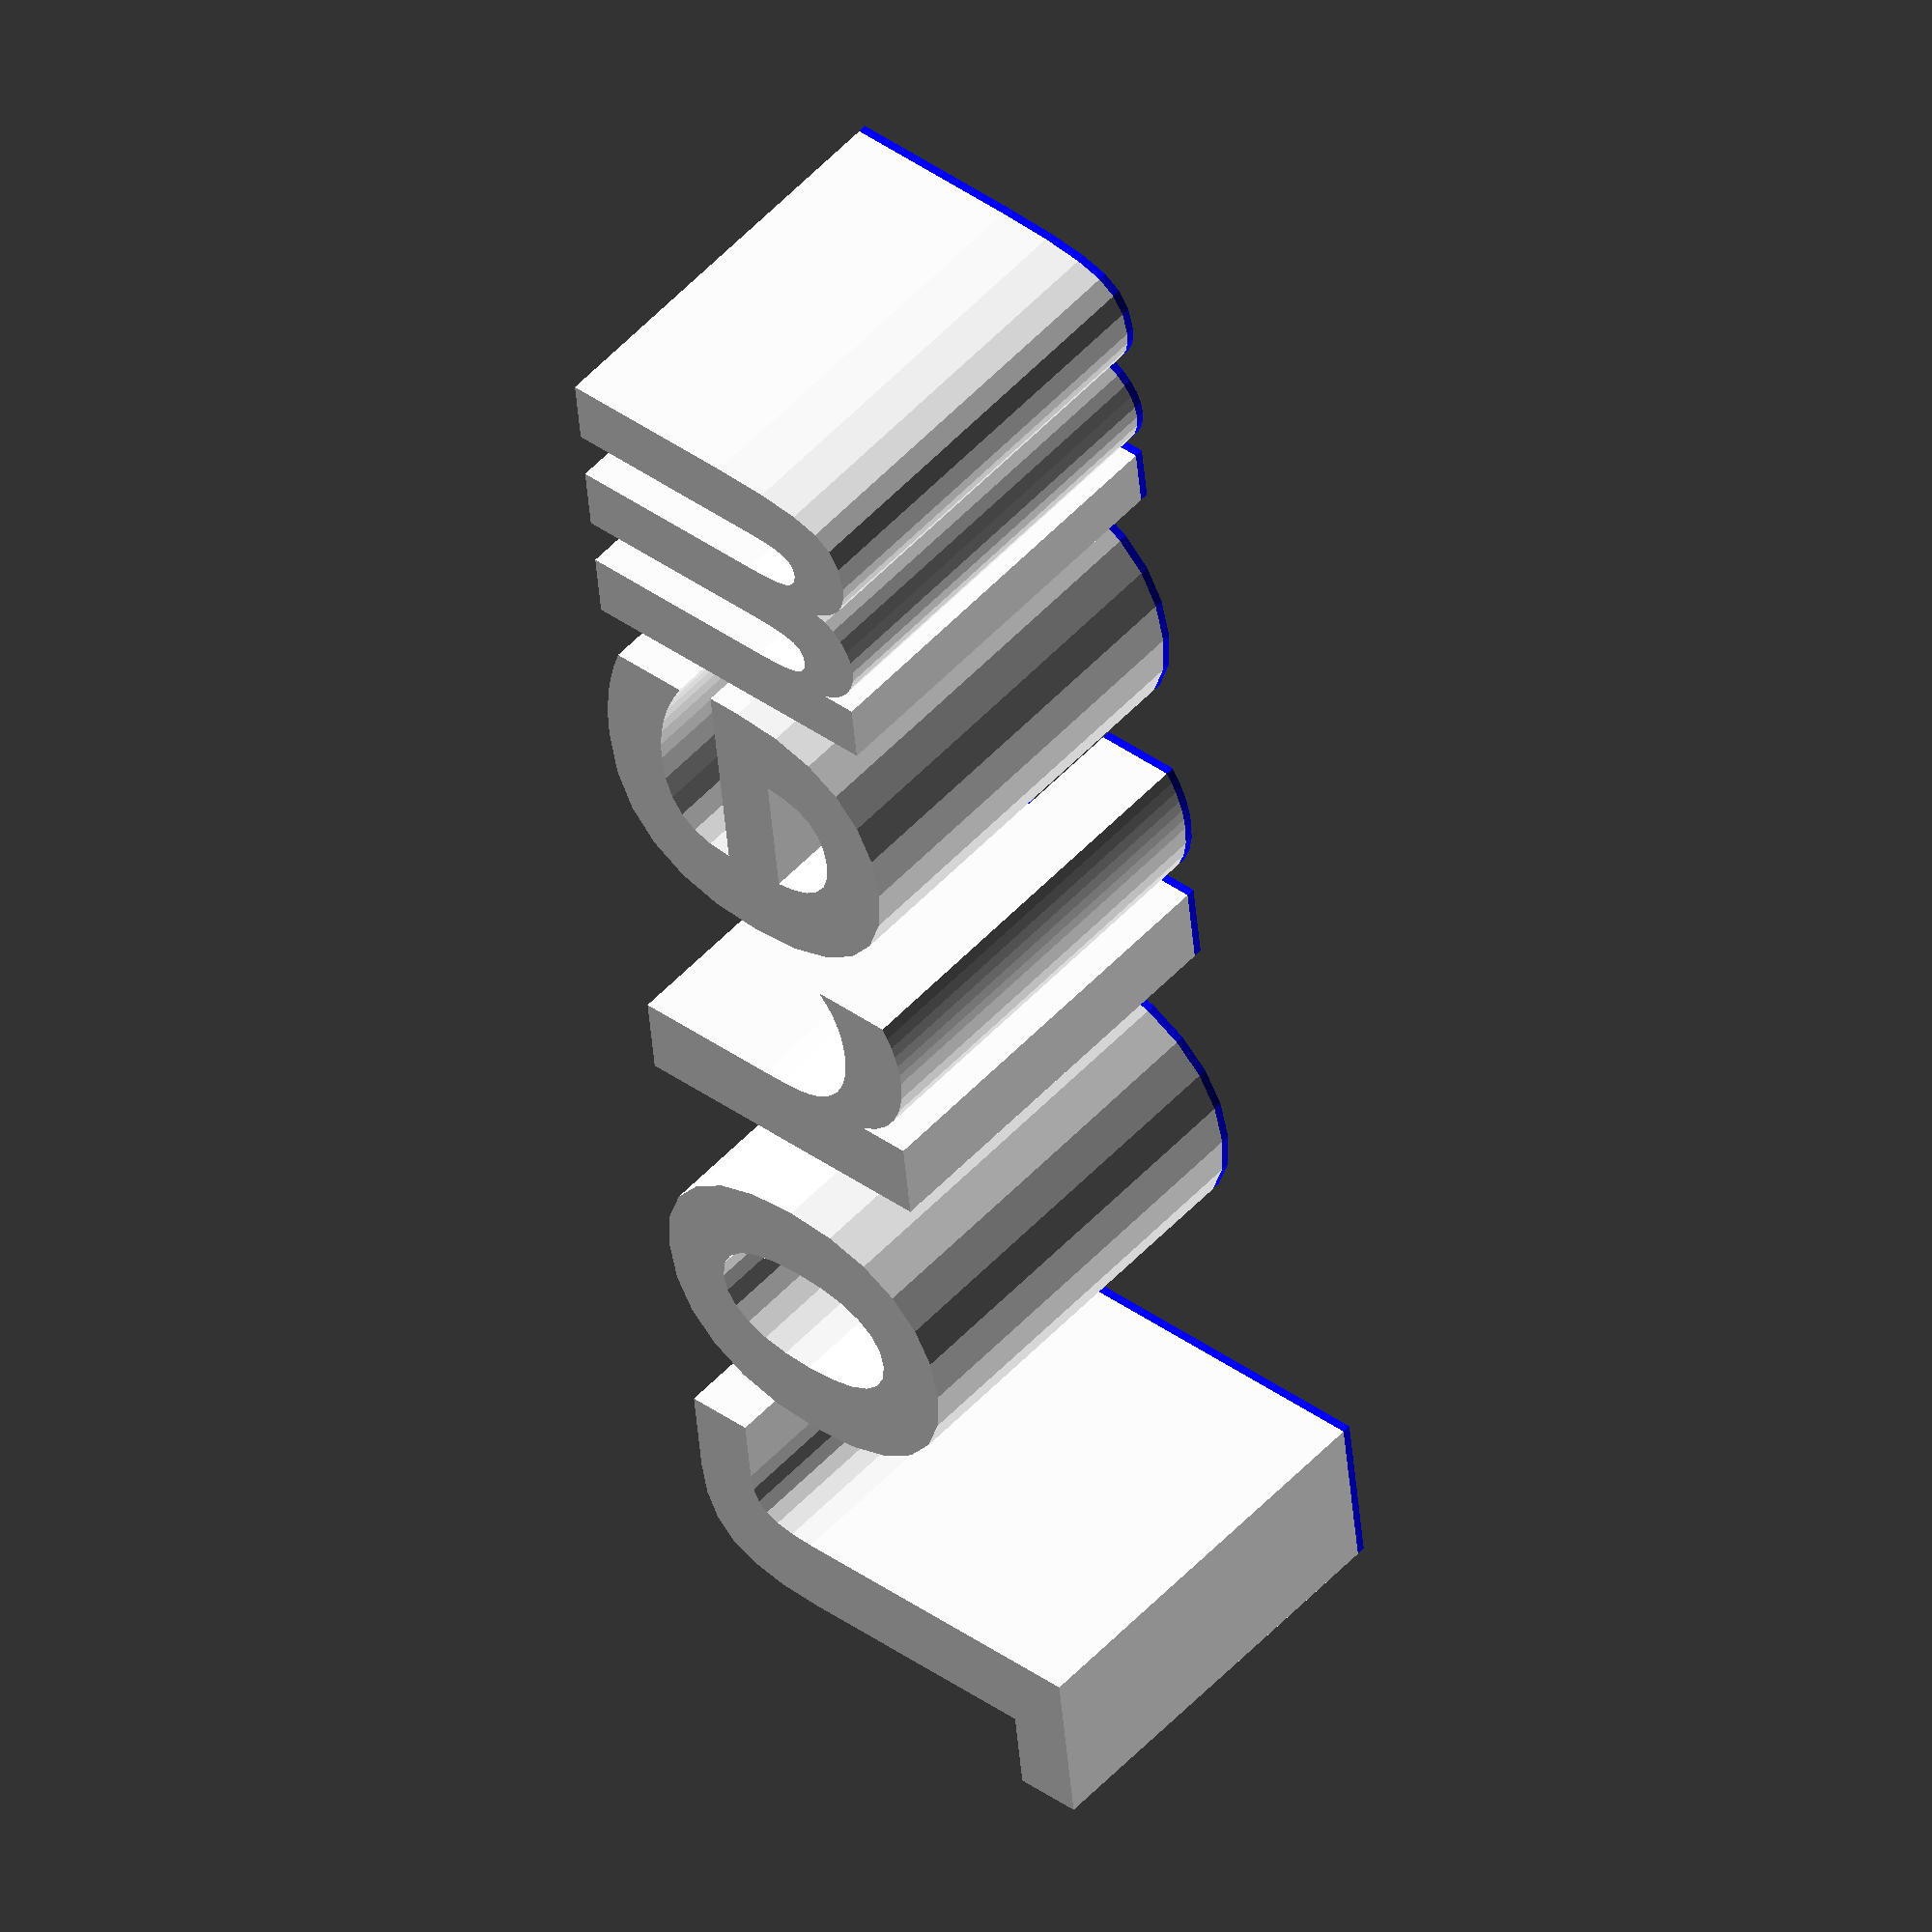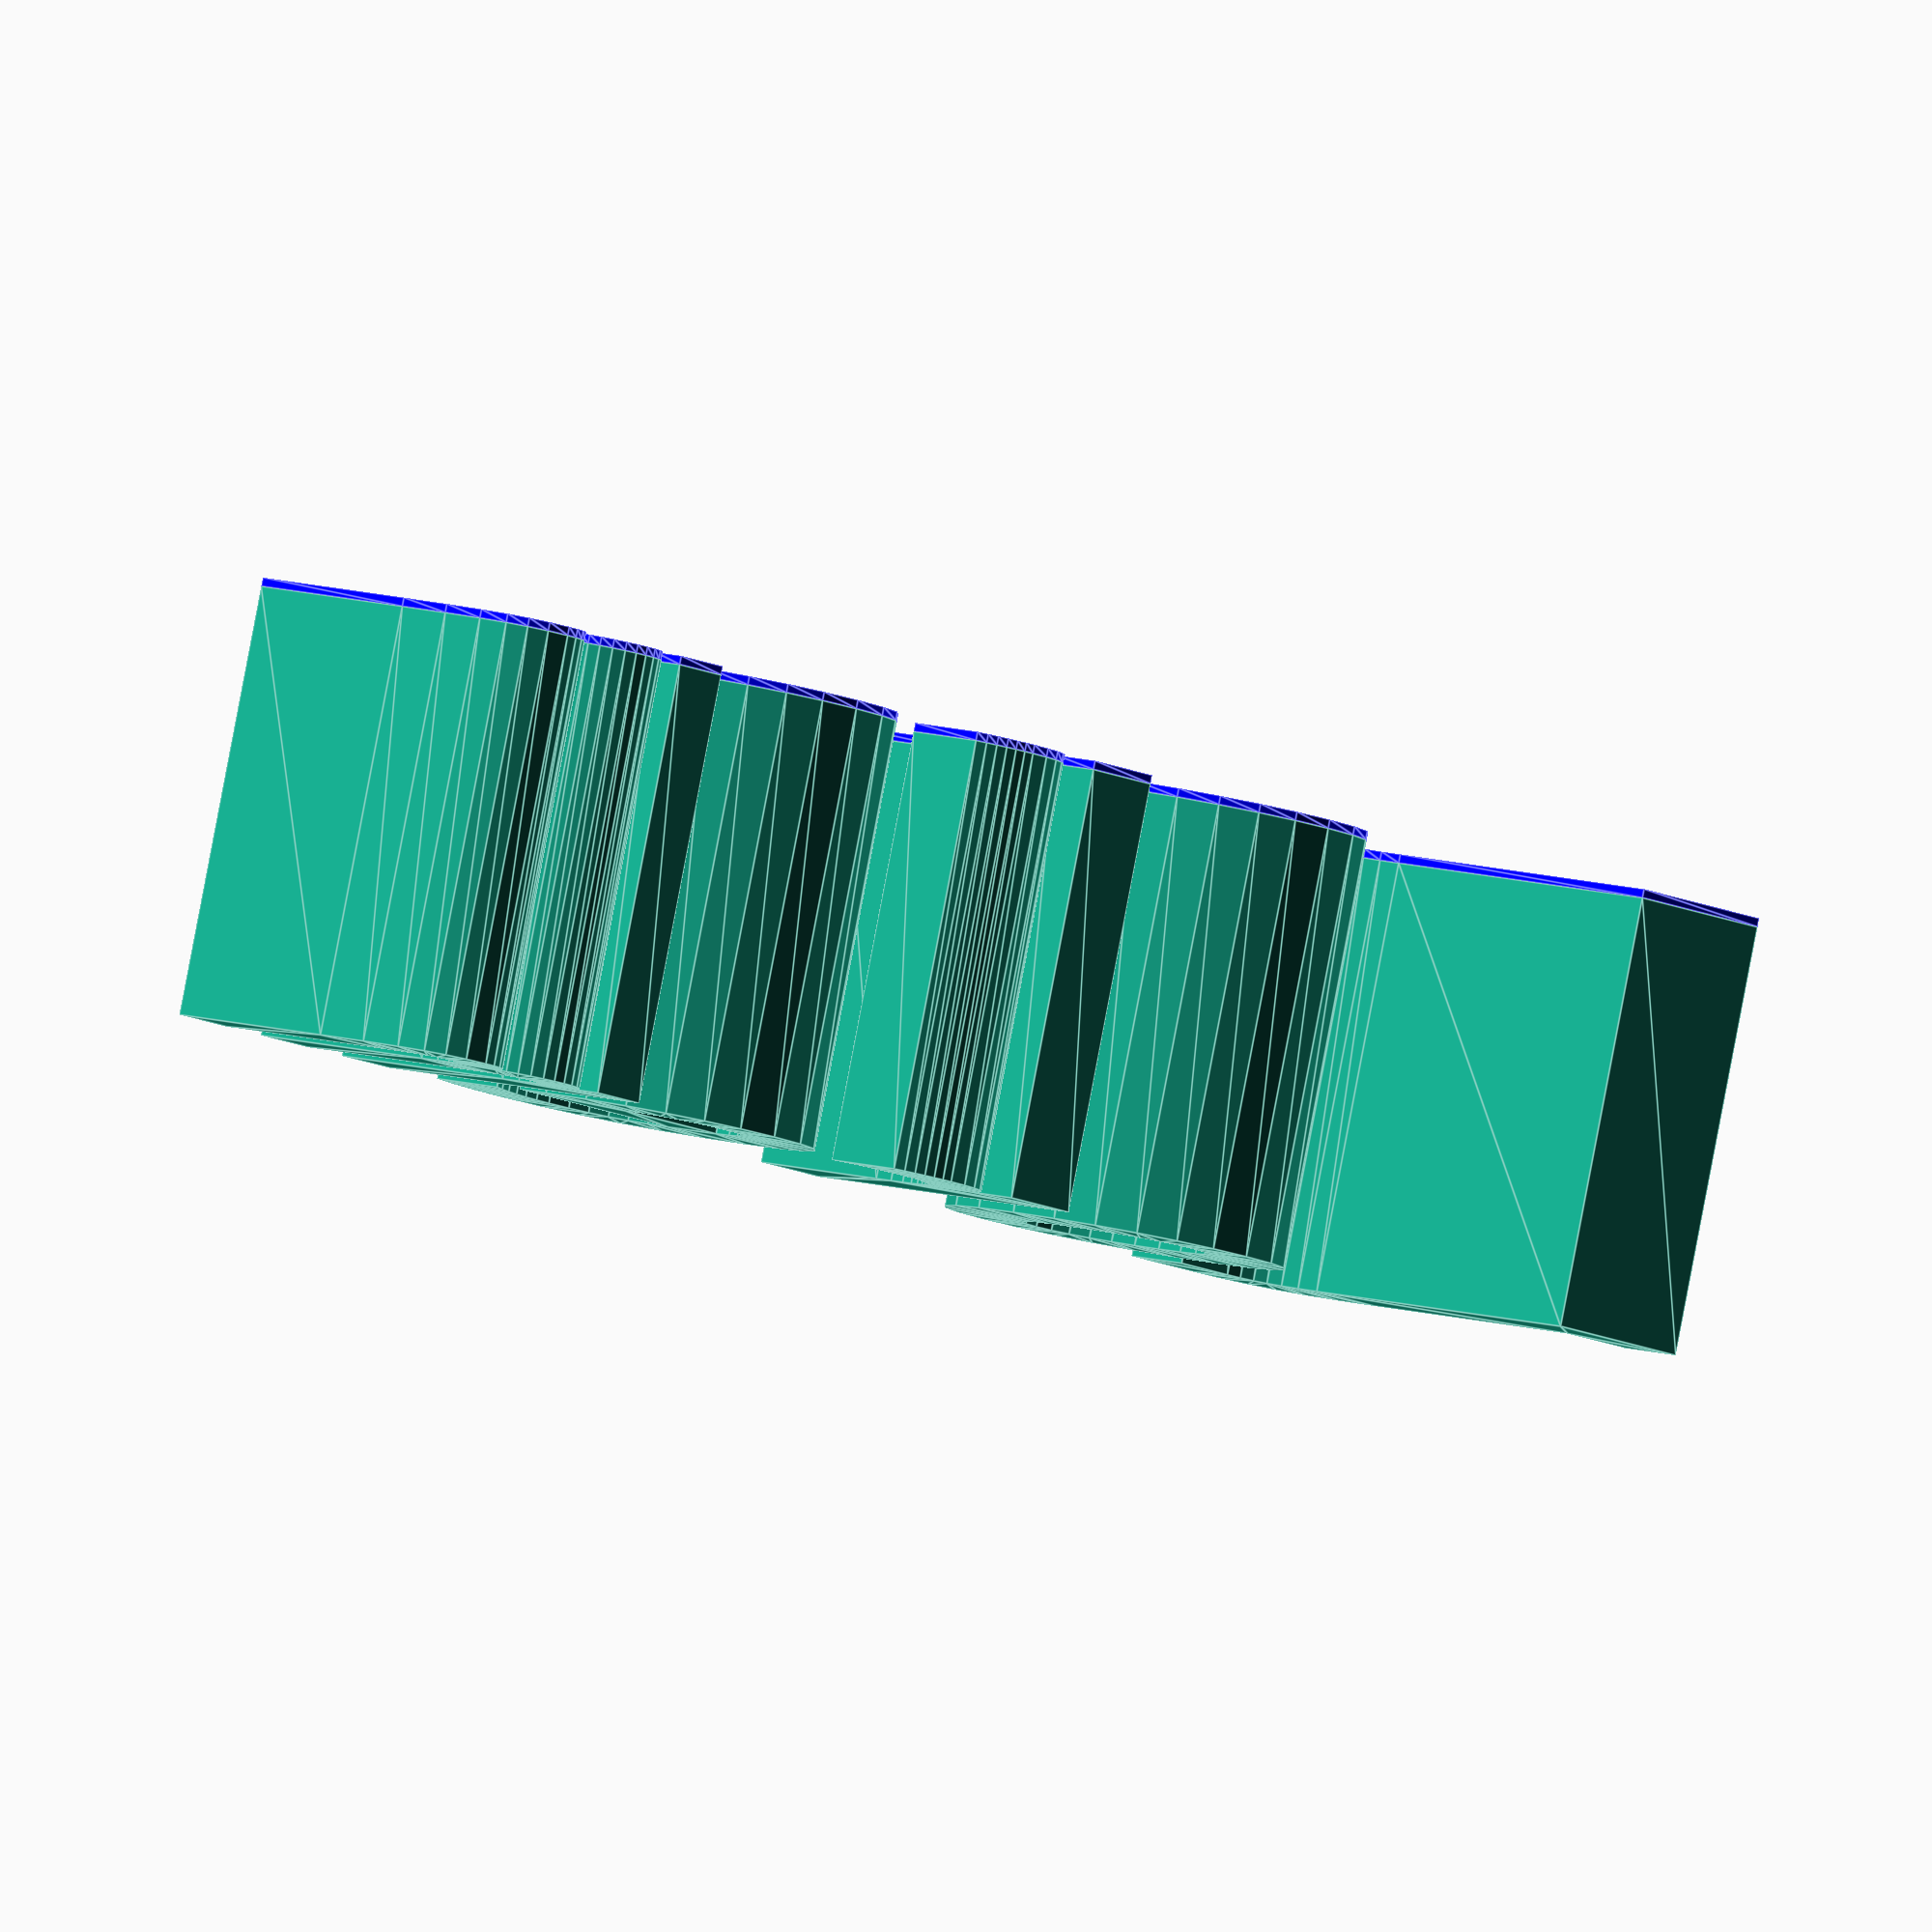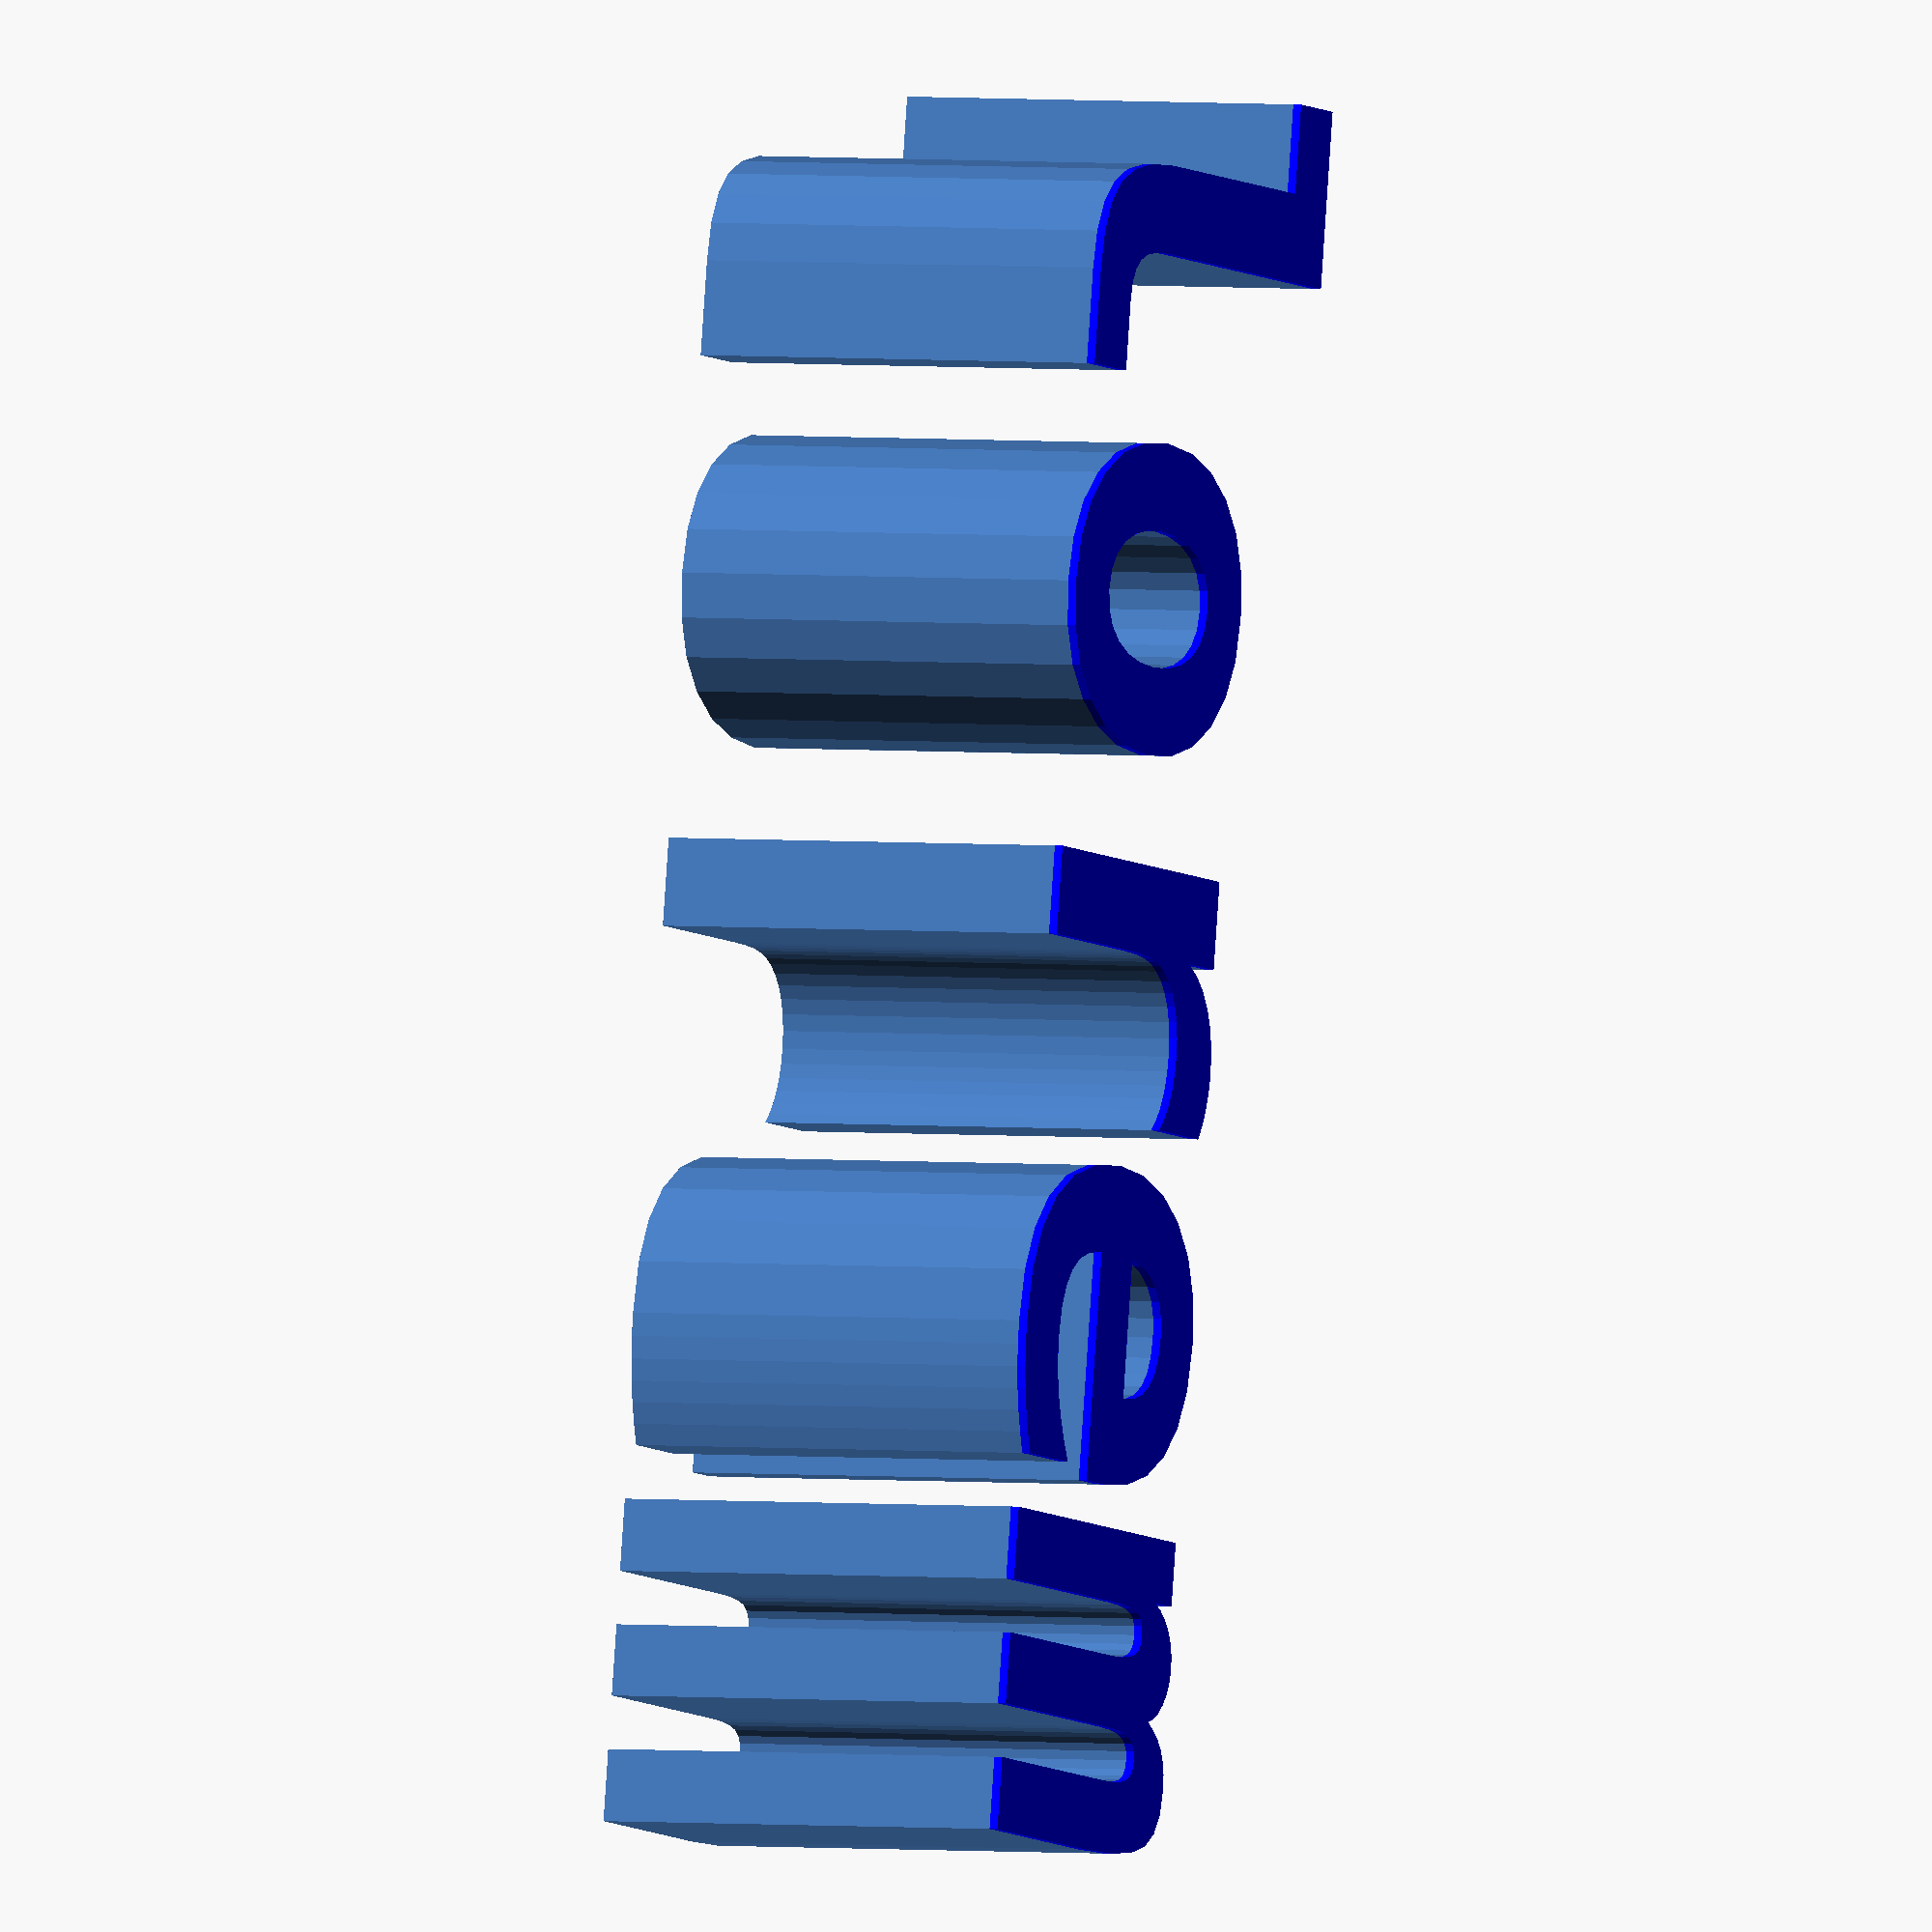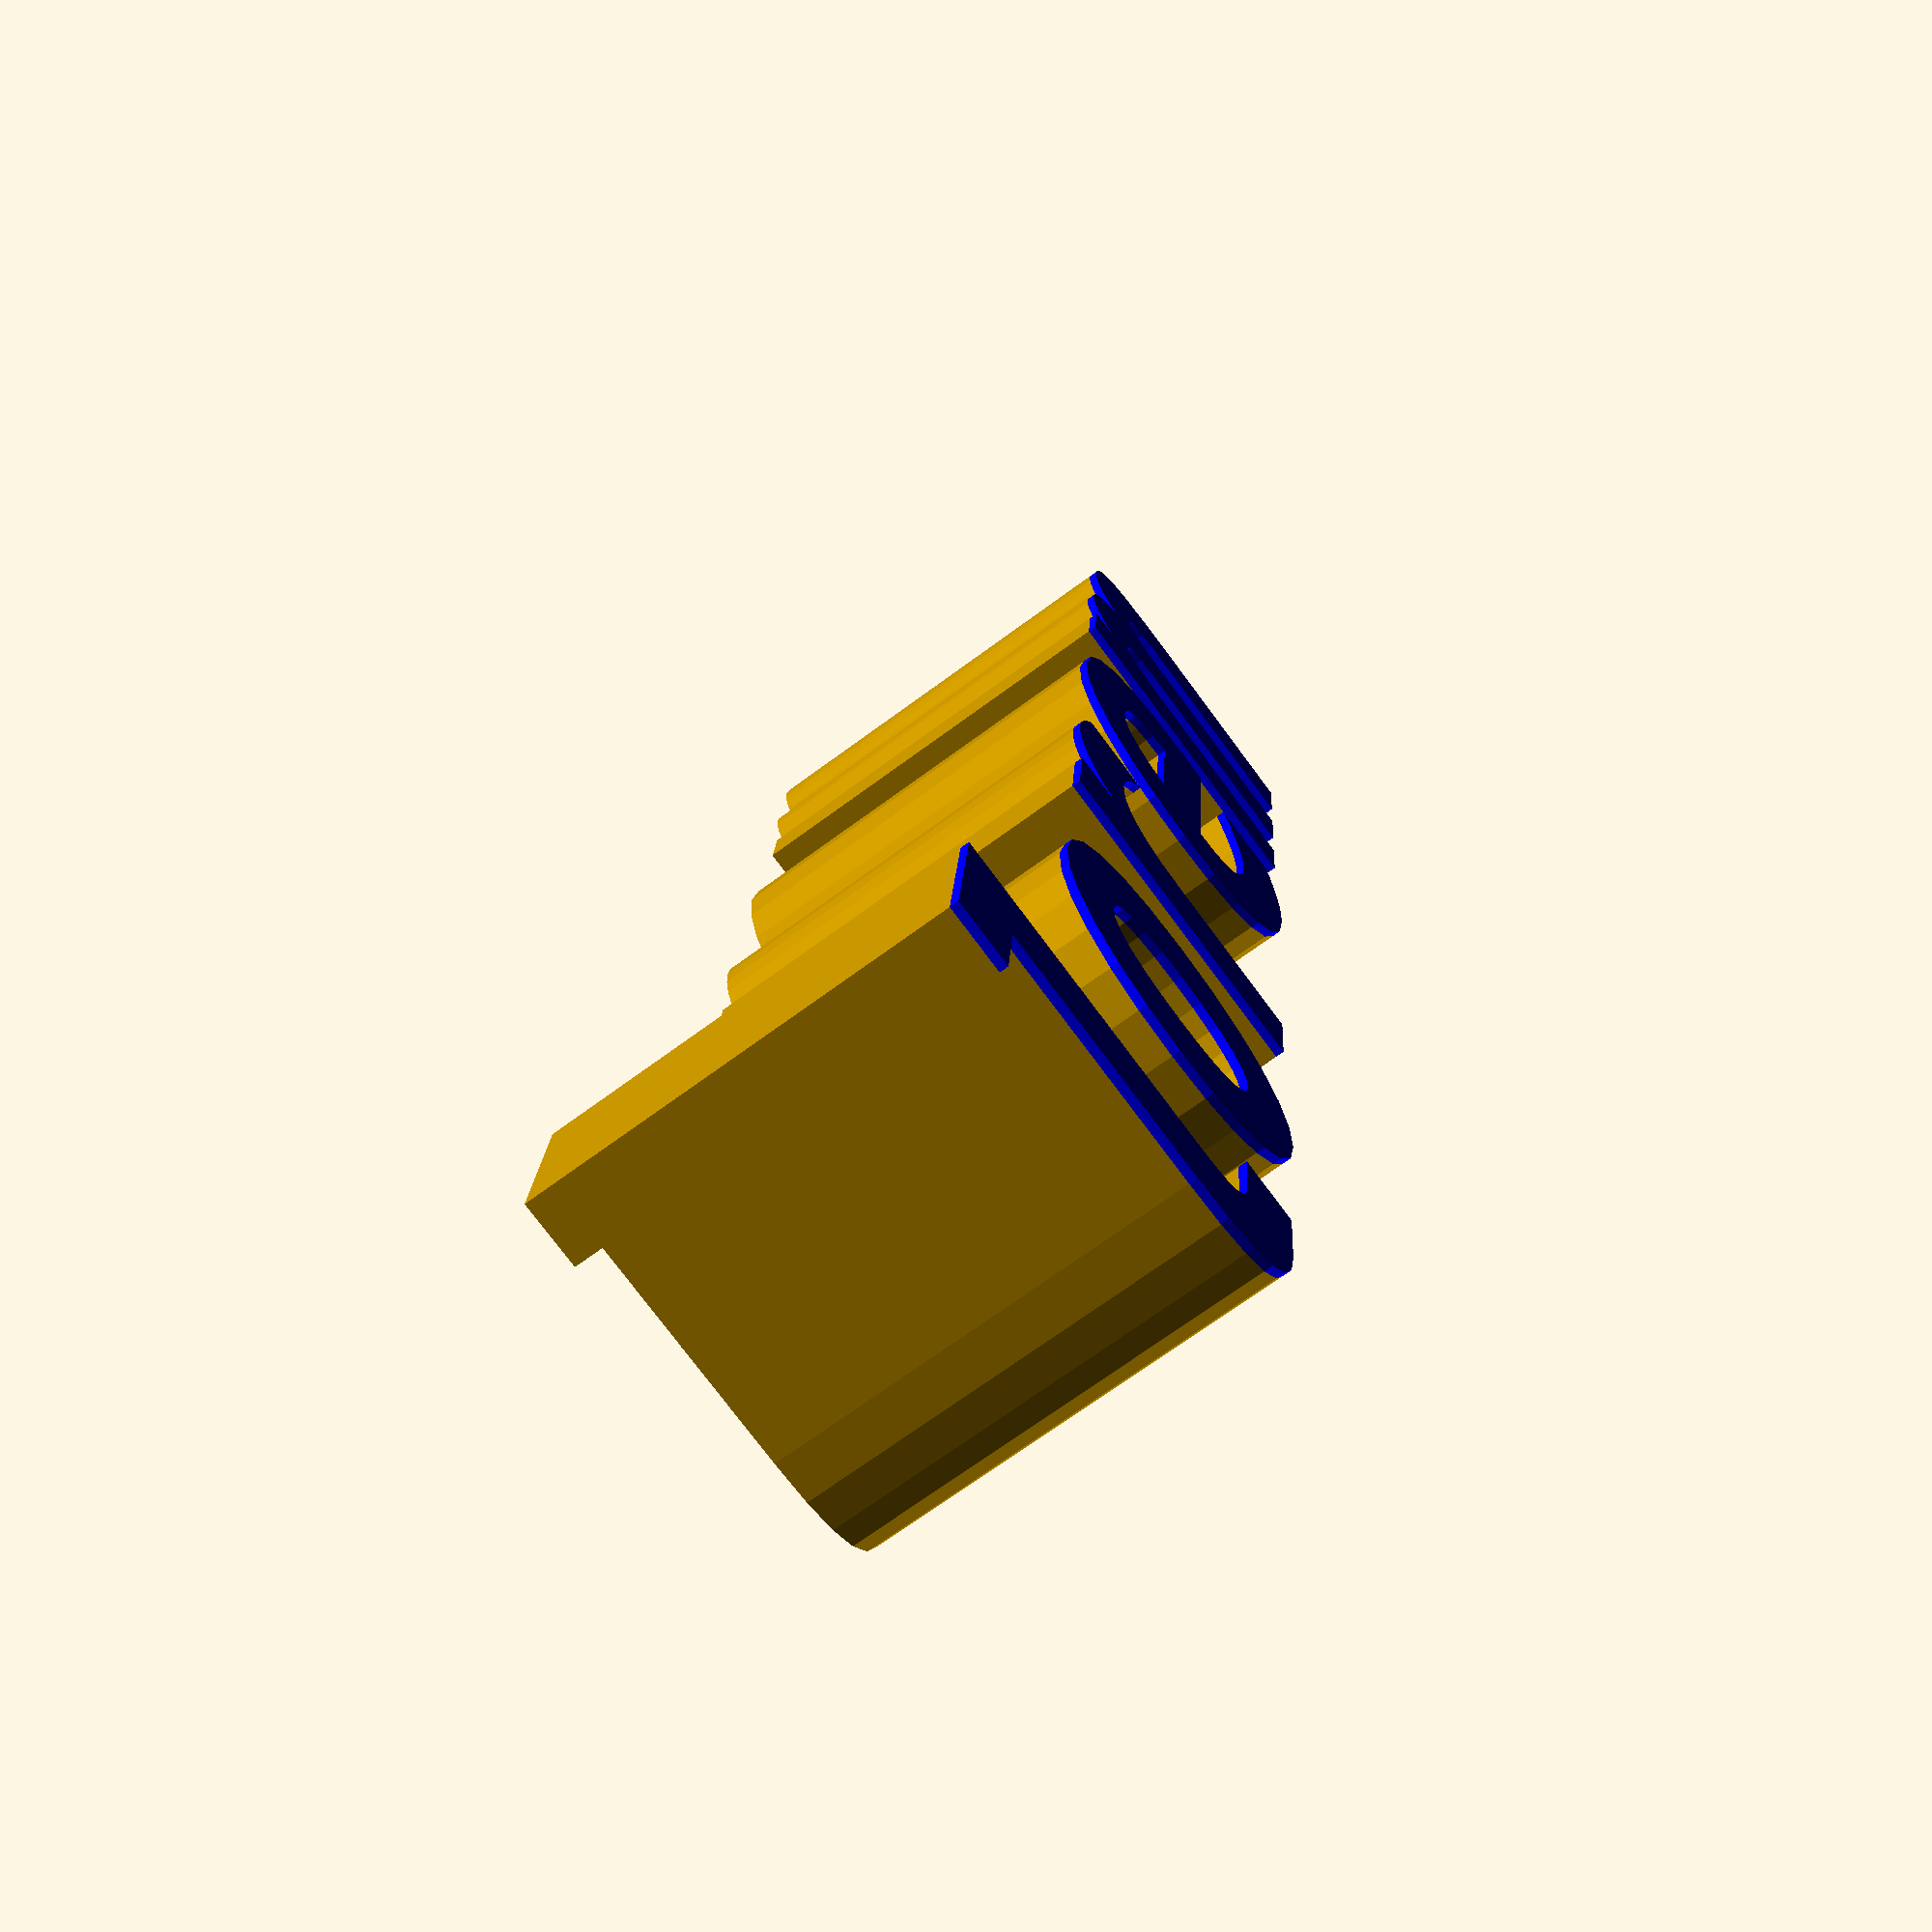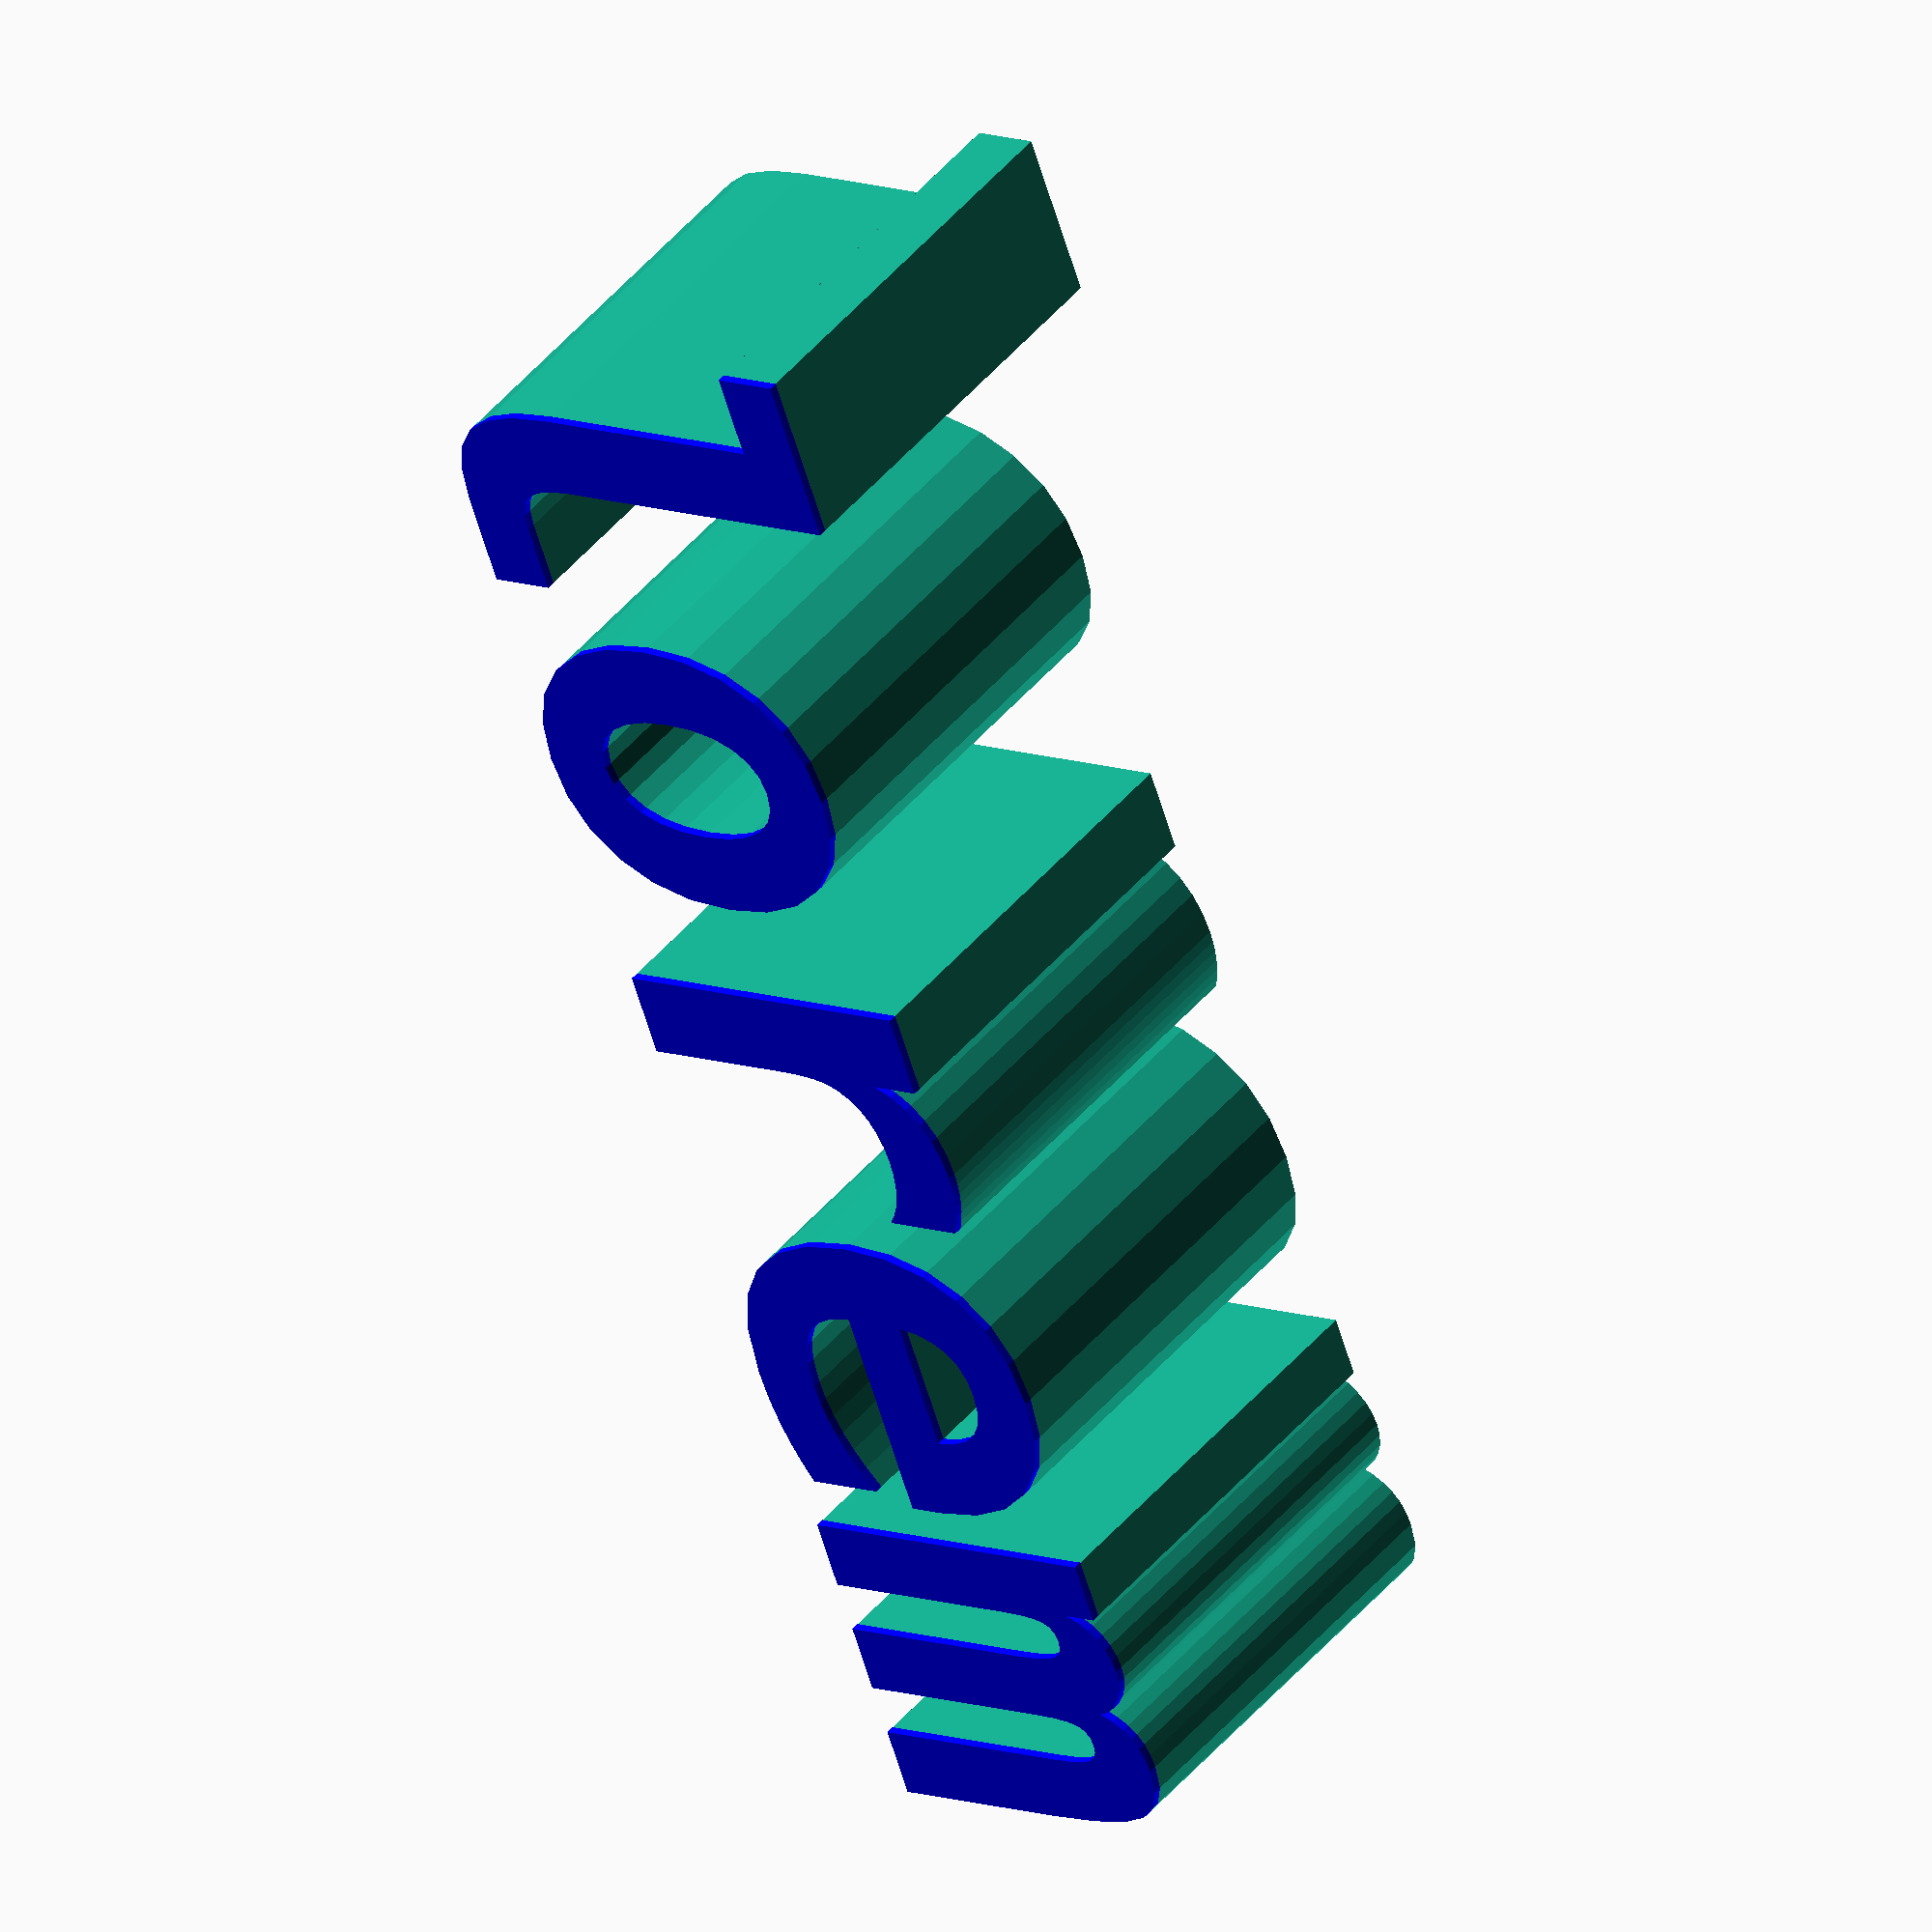
<openscad>
/** 
 * draw silkscreen text
 */

FONT="Bitstream Vera Sans Mono:style=Bold";

/**
 * draw the silkscreen text
 */
module silkscreen( text="lorem", thickness=5, screen=0.1, font_size=5, font=FONT, halign="center") {
    translate( [0, 0, screen])
        linear_extrude(height = thickness-screen)
            rotate([180,0,0])
                text(text = text, font=font, size=font_size, halign=halign);
}

/** 
 * draw preview text
 */
module silkscreen_text( text="lorem", thickness=5, screen=0.1, font_size=5, font=FONT, halign="center") {
    color("blue") translate([0,0,0])
        linear_extrude(height=screen)
            rotate([180,0,0])
                text(text=text, font=font, size=font_size, halign=halign);
}

translate([0,0,0]) silkscreen();
translate([0,0,0]) silkscreen_text(); 

</openscad>
<views>
elev=309.5 azim=263.9 roll=40.6 proj=o view=solid
elev=93.1 azim=48.9 roll=169.2 proj=o view=edges
elev=177.8 azim=261.9 roll=62.1 proj=o view=solid
elev=249.4 azim=85.4 roll=53.4 proj=p view=wireframe
elev=136.8 azim=290.1 roll=324.2 proj=o view=wireframe
</views>
